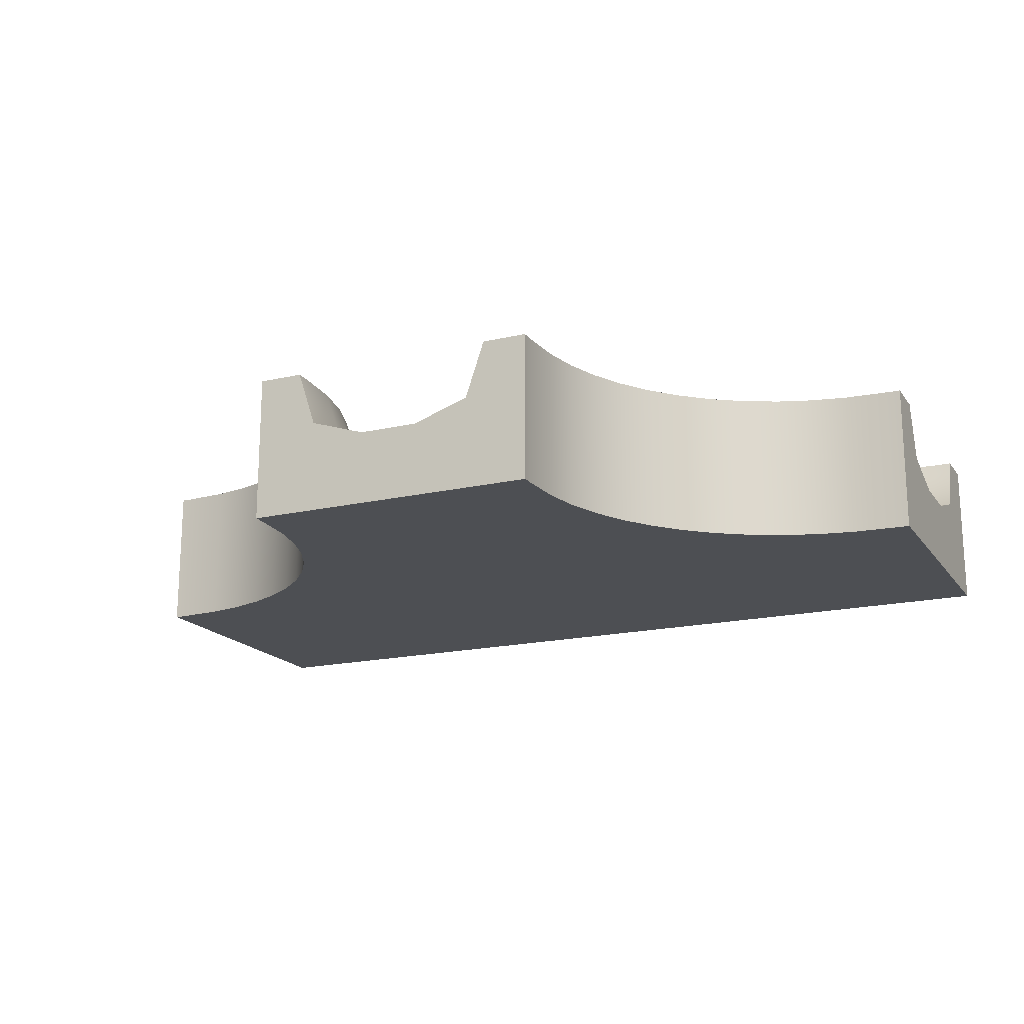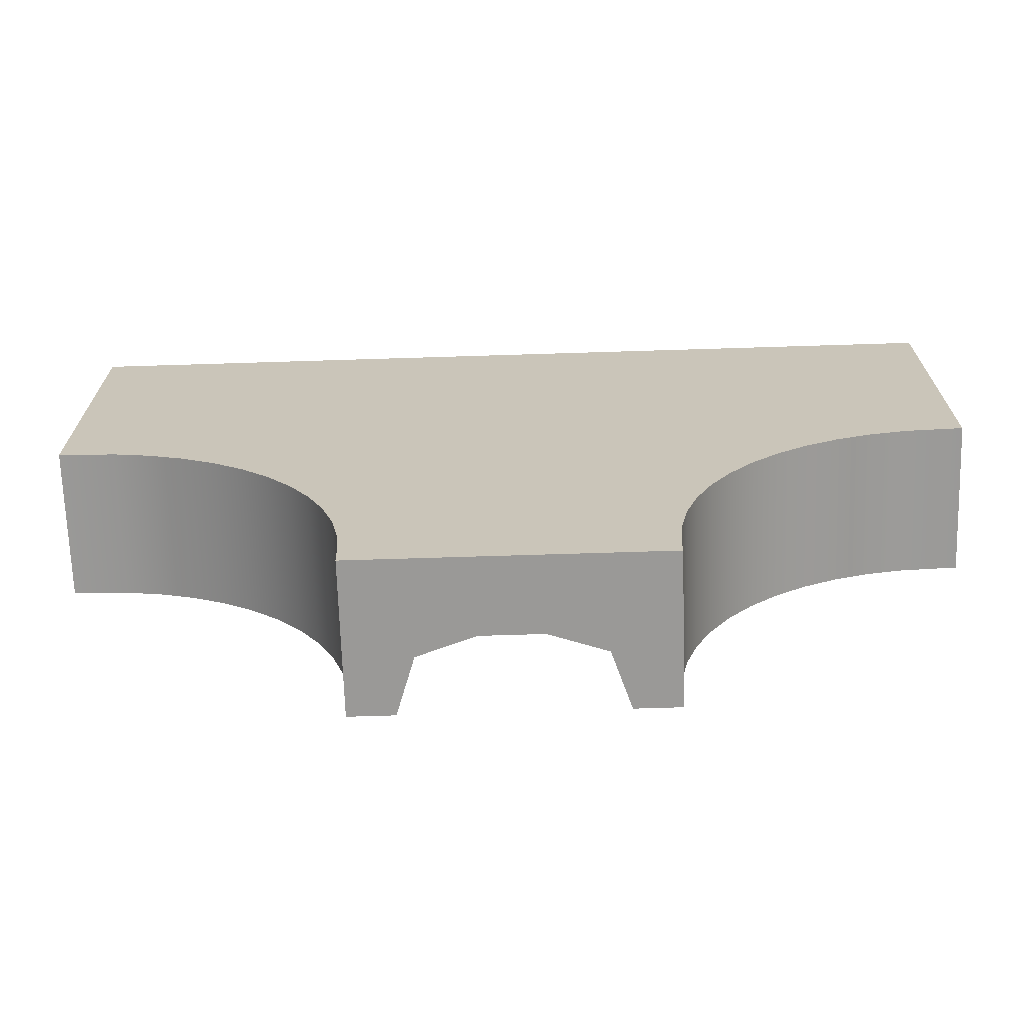
<metadata>
{"format":"obj","ext":"obj","renderer":"f3d","projection":"perspective","resolution":1024,"background":"white","views":[{"elev":-17.9,"azim":-155.6,"up":"+Y"},{"elev":-69.0,"azim":1.8,"up":"+Z"}]}
</metadata>
<code>
g split-double-sides-solid
v 0.01751 0.25 -0.3469 1 1 1
v 0 0.2563 -0.3396 1 1 1
v -2.888e-15 0.25 -0.3985 1 1 1
v -0.01751 0.25 -0.3469 1 1 1
v -0.3887 0.5 -0.6534 1 1 1
v -0.3282 0.3125 -0.6372 1 1 1
v -0.4341 0.5 -0.5195 1 1 1
v -0.3763 0.3125 -0.4955 1 1 1
v -1.137 0.3125 0.1718 1 1 1
v -1.284 0.3125 0.201 1 1 1
v -1.153 0.5 0.1113 1 1 1
v -1.292 0.5 0.1389 1 1 1
v 1.44 0.3125 0.7875 1 1 1
v 1.5 0.3125 0.7875 1 1 1
v 1.438 0.5 0.85 1 1 1
v 1.5 0.5 0.85 1 1 1
v -0.35 0.5 -1 1 1 1
v -0.2875 0.3125 -1 1 1 1
v -0.35 0.5 -0.9612 1 1 1
v -0.2875 0.3125 -0.9591 1 1 1
v -0.775 0.3125 0.6561 1 1 1
v -0.5731 0.3125 0.5566 1 1 1
v -0.751 0.5 0.714 1 1 1
v -0.5418 0.5 0.6108 1 1 1
v 1.446 0.25 0.6 1 1 1
v 1.233 0.25 0.586 1 1 1
v 1.209 0.3125 0.7723 1 1 1
v -0.9236 0.25 0.2973 1 1 1
v -1.089 0.25 0.3533 1 1 1
v -0.9955 0.3125 0.1237 1 1 1
v 0.06847 0.3125 0.114 1 1 1
v 0.2168 0.3125 0.2832 1 1 1
v 0.01878 0.5 0.1521 1 1 1
v 0.09976 0.5 0.2444 1 1 1
v 0.1726 0.5 0.3274 1 1 1
v -0.6671 0.25 0.3938 1 1 1
v -0.8469 0.25 0.4825 1 1 1
v -0.1467 0.25 -0.5886 1 1 1
v -0.2027 0.25 -0.4236 1 1 1
v -1.019 0.5 0.06585 1 1 1
v -0.7673 0.25 0.2203 1 1 1
v -0.8613 0.3125 0.05752 1 1 1
v -1.209 0.3125 0.7723 1 1 1
v -0.9881 0.3125 0.7284 1 1 1
v -1.201 0.5 0.8344 1 1 1
v -0.9719 0.5 0.7889 1 1 1
v -1.5 0.3125 0.7875 1 1 1
v -1.44 0.3125 0.7875 1 1 1
v -1.5 0.5 0.85 1 1 1
v -1.438 0.5 0.85 1 1 1
v -0.06847 0.3125 0.114 1 1 1
v -0.01878 0.5 0.1521 1 1 1
v -0.2168 0.3125 0.2832 1 1 1
v -0.09976 0.5 0.2444 1 1 1
v -0.1726 0.5 0.3274 1 1 1
v -0.1 0.25 -1 1 1 1
v -0.1 0.25 -0.953 1 1 1
v -0.1127 0.25 -0.7595 1 1 1
v -0.299 0.3125 -0.784 1 1 1
v 0.386 0.3125 0.4315 1 1 1
v 0.3479 0.5 0.4812 1 1 1
v 0.7368 0.3125 -0.02562 1 1 1
v 0.6224 0.25 0.1234 1 1 1
v 0.6243 0.3125 -0.1243 1 1 1
v 0.4914 0.25 0.008565 1 1 1
v 0.5256 0.3125 -0.2368 1 1 1
v 0.3766 0.25 -0.1224 1 1 1
v 0.8613 0.3125 0.05752 1 1 1
v 0.8926 0.5 0.003281 1 1 1
v 0.775 0.5 -0.07531 1 1 1
v 0.5004 0.25 0.2825 1 1 1
v 0.3497 0.25 0.1503 1 1 1
v 0.4967 0.5 -0.3926 1 1 1
v 0.5753 0.5 -0.275 1 1 1
v 0.4425 0.3125 -0.3613 1 1 1
v 0.6671 0.25 0.3938 1 1 1
v 0.5731 0.3125 0.5566 1 1 1
v 0.2175 0.25 -0.0004216 1 1 1
v -2.888e-15 0.3125 0.0115 1 1 1
v 0 0.5 0.124 1 1 1
v 0.2797 0.25 -0.2673 1 1 1
v 0.1 0.25 -1 1 1 1
v 0.1 0.25 -0.953 1 1 1
v -0.1062 0.25 -0.1671 1 1 1
v 0.1062 0.25 -0.1671 1 1 1
v -0.2175 0.25 -0.0004216 1 1 1
v 0.1127 0.25 -0.7595 1 1 1
v 0.1467 0.25 -0.5886 1 1 1
v 0.2027 0.25 -0.4236 1 1 1
v -0.2797 0.25 -0.2673 1 1 1
v -0.3497 0.25 0.1503 1 1 1
v -0.3766 0.25 -0.1224 1 1 1
v 0.7673 0.25 0.2203 1 1 1
v 0.8469 0.25 0.4825 1 1 1
v 0.9236 0.25 0.2973 1 1 1
v 1.037 0.25 0.5469 1 1 1
v 1.089 0.25 0.3533 1 1 1
v 1.259 0.25 0.3873 1 1 1
v 1.453 0.25 0.4 1 1 1
v 1.5 0.25 0.6 1 1 1
v 1.5 0.25 0.4 1 1 1
v -1.5 0.25 0.4 1 1 1
v -1.453 0.25 0.4 1 1 1
v -1.5 0.25 0.6 1 1 1
v -1.446 0.25 0.6 1 1 1
v -1.259 0.25 0.3873 1 1 1
v -1.233 0.25 0.586 1 1 1
v -1.037 0.25 0.5469 1 1 1
v -0.6224 0.25 0.1234 1 1 1
v -0.5004 0.25 0.2825 1 1 1
v -0.4914 0.25 0.008565 1 1 1
v 1.459 0.3125 0.2125 1 1 1
v 1.284 0.3125 0.201 1 1 1
v 1.461 0.5 0.15 1 1 1
v 1.292 0.5 0.1389 1 1 1
v -0.3611 0.5 -0.7922 1 1 1
v 0.6686 0.5 -0.1686 1 1 1
v 1.5 0.3125 0.2125 1 1 1
v -0.386 0.3125 0.4315 1 1 1
v -1.459 0.3125 0.2125 1 1 1
v -0.3479 0.5 0.4812 1 1 1
v -0.5753 0.5 -0.275 1 1 1
v -0.5256 0.3125 -0.2368 1 1 1
v -0.6686 0.5 -0.1686 1 1 1
v -0.6243 0.3125 -0.1243 1 1 1
v -0.7368 0.3125 -0.02562 1 1 1
v 1.137 0.3125 0.1718 1 1 1
v 0.9955 0.3125 0.1237 1 1 1
v 1.153 0.5 0.1113 1 1 1
v 1.019 0.5 0.06585 1 1 1
v 0.775 0.3125 0.6561 1 1 1
v 0.9881 0.3125 0.7284 1 1 1
v 0.751 0.5 0.714 1 1 1
v 0.9719 0.5 0.7889 1 1 1
v 0.299 0.3125 -0.784 1 1 1
v 0.2875 0.3125 -0.9591 1 1 1
v -0.4425 0.3125 -0.3613 1 1 1
v 0.4341 0.5 -0.5195 1 1 1
v 0.3763 0.3125 -0.4955 1 1 1
v 1.201 0.5 0.8344 1 1 1
v -0.775 0.5 -0.07531 1 1 1
v -0.8926 0.5 0.003281 1 1 1
v 0.2875 0.3125 -1 1 1 1
v 0.35 0.5 -1 1 1 1
v 0.35 0.5 -0.9612 1 1 1
v 0.5418 0.5 0.6108 1 1 1
v -0.4967 0.5 -0.3926 1 1 1
v 0.3282 0.3125 -0.6372 1 1 1
v 0.3611 0.5 -0.7922 1 1 1
v 0.3887 0.5 -0.6534 1 1 1
v -1.5 0.3125 0.2125 1 1 1
v -1.461 0.5 0.15 1 1 1
v -1.5 0.5 0.15 1 1 1
v 2.888e-15 0.2908 -0.1058 1 1 1
v 1.5 0.5 0.15 1 1 1
v 0.6946 0.5 -0.3665 1 1 1
v 0.6946 0 -0.3665 1 1 1
v 0.7749 0.5 -0.2749 1 1 1
v 0.7749 0 -0.2749 1 1 1
v -1.077 0 -0.07303 1 1 1
v -0.9677 0 -0.1269 1 1 1
v -1.077 0.5 -0.07303 1 1 1
v -0.9677 0.5 -0.1269 1 1 1
v -1.192 0 -0.03388 1 1 1
v -1.192 0.5 -0.03388 1 1 1
v 0.8665 0 -0.1946 1 1 1
v 0.9677 0 -0.1269 1 1 1
v 0.8665 0.5 -0.1946 1 1 1
v 0.9677 0.5 -0.1269 1 1 1
v -1.312 0 -0.01011 1 1 1
v -1.312 0.5 -0.01011 1 1 1
v 1.466 0 0 1 1 1
v 1.5 0 0 1 1 1
v 1.466 0.5 0 1 1 1
v 1.5 0.5 0 1 1 1
v -0.5101 0 -0.8118 1 1 1
v -0.5101 0.5 -0.8118 1 1 1
v -0.5339 0 -0.6923 1 1 1
v -0.5339 0.5 -0.6923 1 1 1
v -0.5 0.5 -1 1 1 1
v -0.5 0.5 -0.9661 1 1 1
v -0.573 0.5 -0.577 1 1 1
v -0.6269 0.5 -0.4677 1 1 1
v -0.6946 0.5 -0.3665 1 1 1
v -0.7749 0.5 -0.2749 1 1 1
v -0.8665 0.5 -0.1946 1 1 1
v -1.466 0.5 2.888e-15 1 1 1
v -1.5 0.5 2.888e-15 1 1 1
v -0.5 0 -0.9661 1 1 1
v -0.5 0 -1 1 1 1
v 0.5 0.5 -1 1 1 1
v 0.5 0.5 -0.9661 1 1 1
v 0.5101 0.5 -0.8118 1 1 1
v 0.5339 0.5 -0.6923 1 1 1
v 0.573 0.5 -0.577 1 1 1
v 0.6269 0.5 -0.4677 1 1 1
v 1.077 0.5 -0.07303 1 1 1
v 1.192 0.5 -0.03388 1 1 1
v 1.312 0.5 -0.01011 1 1 1
v 1.312 0 -0.01011 1 1 1
v -0.573 0 -0.577 1 1 1
v 1.192 0 -0.03388 1 1 1
v 0.5101 0 -0.8118 1 1 1
v 0.5339 0 -0.6923 1 1 1
v -1.5 0 2.888e-15 1 1 1
v -1.5 0 1 1 1 1
v -1.5 0.5 1 1 1 1
v 1.077 0 -0.07303 1 1 1
v -0.6946 0 -0.3665 1 1 1
v -0.7749 0 -0.2749 1 1 1
v 1.5 0 1 1 1 1
v 1.5 0.5 1 1 1 1
v -0.8665 0 -0.1946 1 1 1
v -0.6269 0 -0.4677 1 1 1
v 0.5 0 -1 1 1 1
v 0.6269 0 -0.4677 1 1 1
v 0.573 0 -0.577 1 1 1
v 0.5 0 -0.9661 1 1 1
v -1.466 0 2.888e-15 1 1 1
v 1.433 0.5 1 1 1 1
v -1.433 0.5 1 1 1 1
f 3 2 1
f 4 2 3
f 7 6 5
f 6 7 8
f 11 10 9
f 10 11 12
f 15 14 13
f 14 15 16
f 19 18 17
f 18 19 20
f 23 22 21
f 22 23 24
f 26 13 25
f 13 26 27
f 30 29 28
f 29 30 9
f 33 32 31
f 32 33 34
f 32 34 35
f 36 21 22
f 21 36 37
f 6 39 38
f 39 6 8
f 40 9 30
f 9 40 11
f 42 28 41
f 28 42 30
f 45 44 43
f 44 45 46
f 49 48 47
f 48 49 50
f 53 52 51
f 52 53 54
f 54 53 55
f 18 57 56
f 57 18 20
f 59 38 58
f 38 59 6
f 35 60 32
f 60 35 61
f 64 63 62
f 63 64 65
f 66 65 64
f 65 66 67
f 69 62 68
f 62 69 70
f 72 60 71
f 60 72 32
f 75 74 73
f 74 75 66
f 71 77 76
f 77 71 60
f 78 32 72
f 32 78 31
f 80 31 79
f 31 80 33
f 75 67 66
f 67 75 81
f 46 21 44
f 21 46 23
f 56 83 82
f 83 56 1
f 1 56 3
f 3 56 4
f 4 56 57
f 4 57 84
f 84 57 58
f 85 83 1
f 84 58 86
f 85 87 83
f 85 88 87
f 85 89 88
f 78 89 85
f 78 81 89
f 86 58 38
f 86 38 39
f 86 39 90
f 86 90 91
f 91 90 92
f 72 81 78
f 72 67 81
f 72 65 67
f 71 65 72
f 71 63 65
f 76 63 71
f 76 93 63
f 94 93 76
f 94 95 93
f 96 95 94
f 96 97 95
f 26 97 96
f 26 98 97
f 25 98 26
f 25 99 98
f 100 99 25
f 99 100 101
f 104 103 102
f 105 103 104
f 105 106 103
f 107 106 105
f 107 29 106
f 108 29 107
f 108 28 29
f 37 28 108
f 37 41 28
f 36 41 37
f 36 109 41
f 110 109 36
f 110 111 109
f 110 92 111
f 91 92 110
f 9 106 29
f 106 9 10
f 37 44 21
f 44 37 108
f 20 58 57
f 58 20 59
f 108 43 44
f 43 108 107
f 62 93 68
f 93 62 63
f 114 113 112
f 113 114 115
f 25 14 100
f 14 25 13
f 5 59 116
f 59 5 6
f 70 64 62
f 64 70 117
f 116 20 19
f 20 116 59
f 50 43 48
f 43 50 45
f 112 101 118
f 101 112 99
f 110 22 119
f 22 110 36
f 10 103 106
f 103 10 120
f 121 53 119
f 53 121 55
f 124 123 122
f 123 124 125
f 125 109 111
f 109 125 126
f 86 53 51
f 53 86 91
f 129 128 127
f 128 129 130
f 133 132 131
f 132 133 134
f 107 48 43
f 48 107 105
f 136 87 135
f 87 136 83
f 76 131 94
f 131 76 77
f 137 92 90
f 92 137 123
f 113 99 112
f 99 113 98
f 8 90 39
f 90 8 137
f 68 95 128
f 95 68 93
f 139 73 138
f 73 139 75
f 140 13 27
f 13 140 15
f 130 68 128
f 68 130 69
f 141 42 126
f 42 141 142
f 123 111 92
f 111 123 125
f 115 127 113
f 127 115 129
f 136 144 143
f 144 136 145
f 124 126 125
f 126 124 141
f 61 77 60
f 77 61 146
f 122 137 147
f 137 122 123
f 94 132 96
f 132 94 131
f 24 119 22
f 119 24 121
f 147 8 7
f 8 147 137
f 135 88 148
f 88 135 87
f 105 47 48
f 47 105 104
f 91 119 53
f 119 91 110
f 126 41 109
f 41 126 42
f 127 98 113
f 98 127 97
f 134 27 132
f 27 134 140
f 128 97 127
f 97 128 95
f 135 150 149
f 150 135 148
f 152 151 120
f 151 152 153
f 96 27 26
f 27 96 132
f 146 131 77
f 131 146 133
f 120 102 103
f 102 120 151
f 12 120 10
f 120 12 152
f 142 30 42
f 30 142 40
f 66 117 74
f 117 66 64
f 82 136 143
f 136 82 83
f 85 31 78
f 31 85 154
f 31 154 79
f 155 112 118
f 112 155 114
f 148 138 150
f 138 148 139
f 84 79 154
f 79 84 51
f 51 84 86
f 136 149 145
f 149 136 135
f 139 81 75
f 81 139 89
f 1 154 85
f 154 1 2
f 148 89 139
f 89 148 88
f 2 84 154
f 84 2 4
f 51 80 79
f 80 51 52
f 55 52 54
f 158 157 156
f 157 158 159
f 162 161 160
f 161 162 163
f 165 160 164
f 160 165 162
f 168 167 166
f 167 168 169
f 171 164 170
f 164 171 165
f 174 173 172
f 173 174 175
f 178 177 176
f 177 178 179
f 158 166 159
f 166 158 168
f 180 19 17
f 19 180 116
f 116 180 5
f 5 180 7
f 7 180 147
f 147 180 181
f 177 147 181
f 147 177 122
f 122 177 179
f 122 179 182
f 122 182 183
f 122 183 124
f 124 183 184
f 124 184 141
f 141 184 185
f 141 185 186
f 141 186 142
f 142 186 163
f 142 163 40
f 40 163 162
f 40 162 11
f 11 162 165
f 11 165 12
f 12 165 171
f 12 171 152
f 152 171 187
f 152 187 153
f 153 187 188
f 176 181 189
f 181 176 177
f 189 180 190
f 180 189 181
f 144 192 191
f 192 144 73
f 73 193 192
f 73 194 193
f 73 195 194
f 74 195 73
f 74 196 195
f 73 144 138
f 138 144 150
f 150 144 149
f 149 144 145
f 117 196 74
f 117 156 196
f 117 158 156
f 70 158 117
f 70 168 158
f 69 168 70
f 69 169 168
f 130 169 69
f 130 197 169
f 129 197 130
f 129 198 197
f 115 198 129
f 115 199 198
f 114 199 115
f 114 174 199
f 114 175 174
f 175 114 155
f 199 172 200
f 172 199 174
f 201 179 178
f 179 201 182
f 198 200 202
f 200 198 199
f 194 203 193
f 203 194 204
f 188 151 153
f 205 151 188
f 151 205 206
f 151 206 102
f 102 206 104
f 104 206 47
f 47 206 49
f 49 206 207
f 169 208 167
f 208 169 197
f 197 202 208
f 202 197 198
f 210 184 209
f 184 210 185
f 155 173 175
f 173 155 118
f 173 118 211
f 211 118 101
f 211 101 100
f 211 100 14
f 211 14 16
f 211 16 212
f 163 213 161
f 213 163 186
f 214 182 201
f 182 214 183
f 18 180 17
f 18 190 180
f 190 18 215
f 215 18 56
f 82 215 56
f 143 215 82
f 215 143 191
f 191 143 144
f 156 216 196
f 216 156 157
f 211 172 173
f 172 211 206
f 172 206 200
f 200 206 202
f 202 206 208
f 208 206 167
f 167 206 166
f 166 206 159
f 159 206 157
f 157 206 216
f 216 206 217
f 217 206 204
f 204 206 203
f 203 206 218
f 218 206 214
f 214 206 209
f 209 206 210
f 218 214 201
f 210 206 213
f 218 201 178
f 213 206 161
f 218 178 176
f 218 176 189
f 218 189 190
f 190 215 218
f 161 206 160
f 160 206 164
f 164 206 170
f 170 206 219
f 219 206 205
f 187 170 219
f 170 187 171
f 188 219 205
f 219 188 187
f 186 210 213
f 210 186 185
f 209 183 214
f 183 209 184
f 192 215 191
f 215 192 218
f 212 206 211
f 206 212 207
f 207 212 220
f 207 220 221
f 195 204 194
f 204 195 217
f 193 218 192
f 218 193 203
f 15 212 16
f 212 15 220
f 220 15 140
f 220 140 221
f 221 140 134
f 221 134 133
f 221 133 146
f 221 146 61
f 221 61 35
f 221 35 23
f 23 35 24
f 221 23 46
f 221 46 45
f 221 45 50
f 221 50 207
f 207 50 49
f 24 35 34
f 24 34 121
f 121 34 55
f 55 34 33
f 55 33 52
f 52 33 80
f 196 217 195
f 217 196 216
g split-double-sides-solid
f 3 2 1
f 4 2 3
f 7 6 5
f 6 7 8
f 11 10 9
f 10 11 12
f 15 14 13
f 14 15 16
f 19 18 17
f 18 19 20
f 23 22 21
f 22 23 24
f 26 13 25
f 13 26 27
f 30 29 28
f 29 30 9
f 33 32 31
f 32 33 34
f 32 34 35
f 36 21 22
f 21 36 37
f 6 39 38
f 39 6 8
f 40 9 30
f 9 40 11
f 42 28 41
f 28 42 30
f 45 44 43
f 44 45 46
f 49 48 47
f 48 49 50
f 53 52 51
f 52 53 54
f 54 53 55
f 18 57 56
f 57 18 20
f 59 38 58
f 38 59 6
f 35 60 32
f 60 35 61
f 64 63 62
f 63 64 65
f 66 65 64
f 65 66 67
f 69 62 68
f 62 69 70
f 72 60 71
f 60 72 32
f 75 74 73
f 74 75 66
f 71 77 76
f 77 71 60
f 78 32 72
f 32 78 31
f 80 31 79
f 31 80 33
f 75 67 66
f 67 75 81
f 46 21 44
f 21 46 23
f 56 83 82
f 83 56 1
f 1 56 3
f 3 56 4
f 4 56 57
f 4 57 84
f 84 57 58
f 85 83 1
f 84 58 86
f 85 87 83
f 85 88 87
f 85 89 88
f 78 89 85
f 78 81 89
f 86 58 38
f 86 38 39
f 86 39 90
f 86 90 91
f 91 90 92
f 72 81 78
f 72 67 81
f 72 65 67
f 71 65 72
f 71 63 65
f 76 63 71
f 76 93 63
f 94 93 76
f 94 95 93
f 96 95 94
f 96 97 95
f 26 97 96
f 26 98 97
f 25 98 26
f 25 99 98
f 100 99 25
f 99 100 101
f 104 103 102
f 105 103 104
f 105 106 103
f 107 106 105
f 107 29 106
f 108 29 107
f 108 28 29
f 37 28 108
f 37 41 28
f 36 41 37
f 36 109 41
f 110 109 36
f 110 111 109
f 110 92 111
f 91 92 110
f 9 106 29
f 106 9 10
f 37 44 21
f 44 37 108
f 20 58 57
f 58 20 59
f 108 43 44
f 43 108 107
f 62 93 68
f 93 62 63
f 114 113 112
f 113 114 115
f 25 14 100
f 14 25 13
f 5 59 116
f 59 5 6
f 70 64 62
f 64 70 117
f 116 20 19
f 20 116 59
f 50 43 48
f 43 50 45
f 112 101 118
f 101 112 99
f 110 22 119
f 22 110 36
f 10 103 106
f 103 10 120
f 121 53 119
f 53 121 55
f 124 123 122
f 123 124 125
f 125 109 111
f 109 125 126
f 86 53 51
f 53 86 91
f 129 128 127
f 128 129 130
f 133 132 131
f 132 133 134
f 107 48 43
f 48 107 105
f 136 87 135
f 87 136 83
f 76 131 94
f 131 76 77
f 137 92 90
f 92 137 123
f 113 99 112
f 99 113 98
f 8 90 39
f 90 8 137
f 68 95 128
f 95 68 93
f 139 73 138
f 73 139 75
f 140 13 27
f 13 140 15
f 130 68 128
f 68 130 69
f 141 42 126
f 42 141 142
f 123 111 92
f 111 123 125
f 115 127 113
f 127 115 129
f 136 144 143
f 144 136 145
f 124 126 125
f 126 124 141
f 61 77 60
f 77 61 146
f 122 137 147
f 137 122 123
f 94 132 96
f 132 94 131
f 24 119 22
f 119 24 121
f 147 8 7
f 8 147 137
f 135 88 148
f 88 135 87
f 105 47 48
f 47 105 104
f 91 119 53
f 119 91 110
f 126 41 109
f 41 126 42
f 127 98 113
f 98 127 97
f 134 27 132
f 27 134 140
f 128 97 127
f 97 128 95
f 135 150 149
f 150 135 148
f 152 151 120
f 151 152 153
f 96 27 26
f 27 96 132
f 146 131 77
f 131 146 133
f 120 102 103
f 102 120 151
f 12 120 10
f 120 12 152
f 142 30 42
f 30 142 40
f 66 117 74
f 117 66 64
f 82 136 143
f 136 82 83
f 85 31 78
f 31 85 154
f 31 154 79
f 155 112 118
f 112 155 114
f 148 138 150
f 138 148 139
f 84 79 154
f 79 84 51
f 51 84 86
f 136 149 145
f 149 136 135
f 139 81 75
f 81 139 89
f 1 154 85
f 154 1 2
f 148 89 139
f 89 148 88
f 2 84 154
f 84 2 4
f 51 80 79
f 80 51 52
f 55 52 54
f 158 157 156
f 157 158 159
f 162 161 160
f 161 162 163
f 165 160 164
f 160 165 162
f 168 167 166
f 167 168 169
f 171 164 170
f 164 171 165
f 174 173 172
f 173 174 175
f 178 177 176
f 177 178 179
f 158 166 159
f 166 158 168
f 180 19 17
f 19 180 116
f 116 180 5
f 5 180 7
f 7 180 147
f 147 180 181
f 177 147 181
f 147 177 122
f 122 177 179
f 122 179 182
f 122 182 183
f 122 183 124
f 124 183 184
f 124 184 141
f 141 184 185
f 141 185 186
f 141 186 142
f 142 186 163
f 142 163 40
f 40 163 162
f 40 162 11
f 11 162 165
f 11 165 12
f 12 165 171
f 12 171 152
f 152 171 187
f 152 187 153
f 153 187 188
f 176 181 189
f 181 176 177
f 189 180 190
f 180 189 181
f 144 192 191
f 192 144 73
f 73 193 192
f 73 194 193
f 73 195 194
f 74 195 73
f 74 196 195
f 73 144 138
f 138 144 150
f 150 144 149
f 149 144 145
f 117 196 74
f 117 156 196
f 117 158 156
f 70 158 117
f 70 168 158
f 69 168 70
f 69 169 168
f 130 169 69
f 130 197 169
f 129 197 130
f 129 198 197
f 115 198 129
f 115 199 198
f 114 199 115
f 114 174 199
f 114 175 174
f 175 114 155
f 199 172 200
f 172 199 174
f 201 179 178
f 179 201 182
f 198 200 202
f 200 198 199
f 194 203 193
f 203 194 204
f 188 151 153
f 205 151 188
f 151 205 206
f 151 206 102
f 102 206 104
f 104 206 47
f 47 206 49
f 49 206 207
f 169 208 167
f 208 169 197
f 197 202 208
f 202 197 198
f 210 184 209
f 184 210 185
f 155 173 175
f 173 155 118
f 173 118 211
f 211 118 101
f 211 101 100
f 211 100 14
f 211 14 16
f 211 16 212
f 163 213 161
f 213 163 186
f 214 182 201
f 182 214 183
f 18 180 17
f 18 190 180
f 190 18 215
f 215 18 56
f 82 215 56
f 143 215 82
f 215 143 191
f 191 143 144
f 156 216 196
f 216 156 157
f 211 172 173
f 172 211 206
f 172 206 200
f 200 206 202
f 202 206 208
f 208 206 167
f 167 206 166
f 166 206 159
f 159 206 157
f 157 206 216
f 216 206 217
f 217 206 204
f 204 206 203
f 203 206 218
f 218 206 214
f 214 206 209
f 209 206 210
f 218 214 201
f 210 206 213
f 218 201 178
f 213 206 161
f 218 178 176
f 218 176 189
f 218 189 190
f 190 215 218
f 161 206 160
f 160 206 164
f 164 206 170
f 170 206 219
f 219 206 205
f 187 170 219
f 170 187 171
f 188 219 205
f 219 188 187
f 186 210 213
f 210 186 185
f 209 183 214
f 183 209 184
f 192 215 191
f 215 192 218
f 212 206 211
f 206 212 207
f 207 212 220
f 207 220 221
f 195 204 194
f 204 195 217
f 193 218 192
f 218 193 203
f 15 212 16
f 212 15 220
f 220 15 140
f 220 140 221
f 221 140 134
f 221 134 133
f 221 133 146
f 221 146 61
f 221 61 35
f 221 35 23
f 23 35 24
f 221 23 46
f 221 46 45
f 221 45 50
f 221 50 207
f 207 50 49
f 24 35 34
f 24 34 121
f 121 34 55
f 55 34 33
f 55 33 52
f 52 33 80
f 196 217 195
f 217 196 216

</code>
